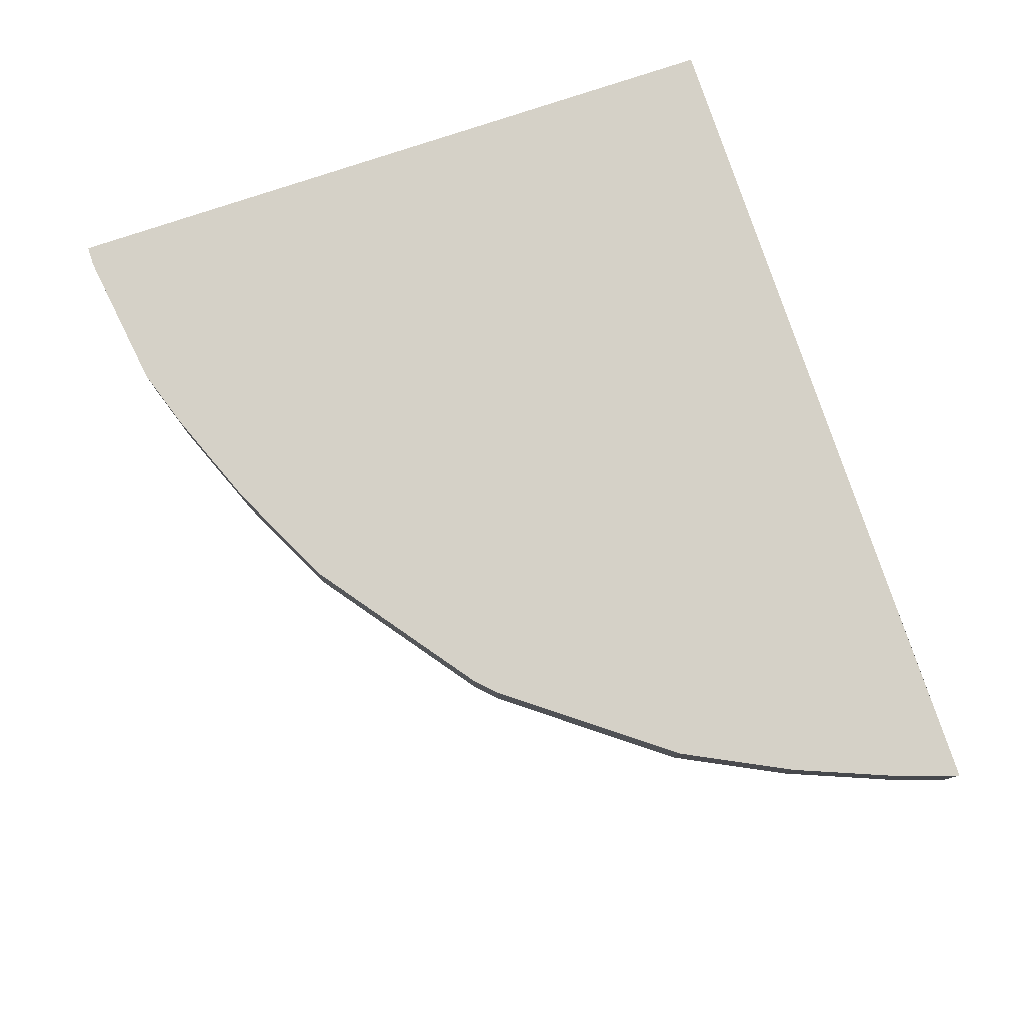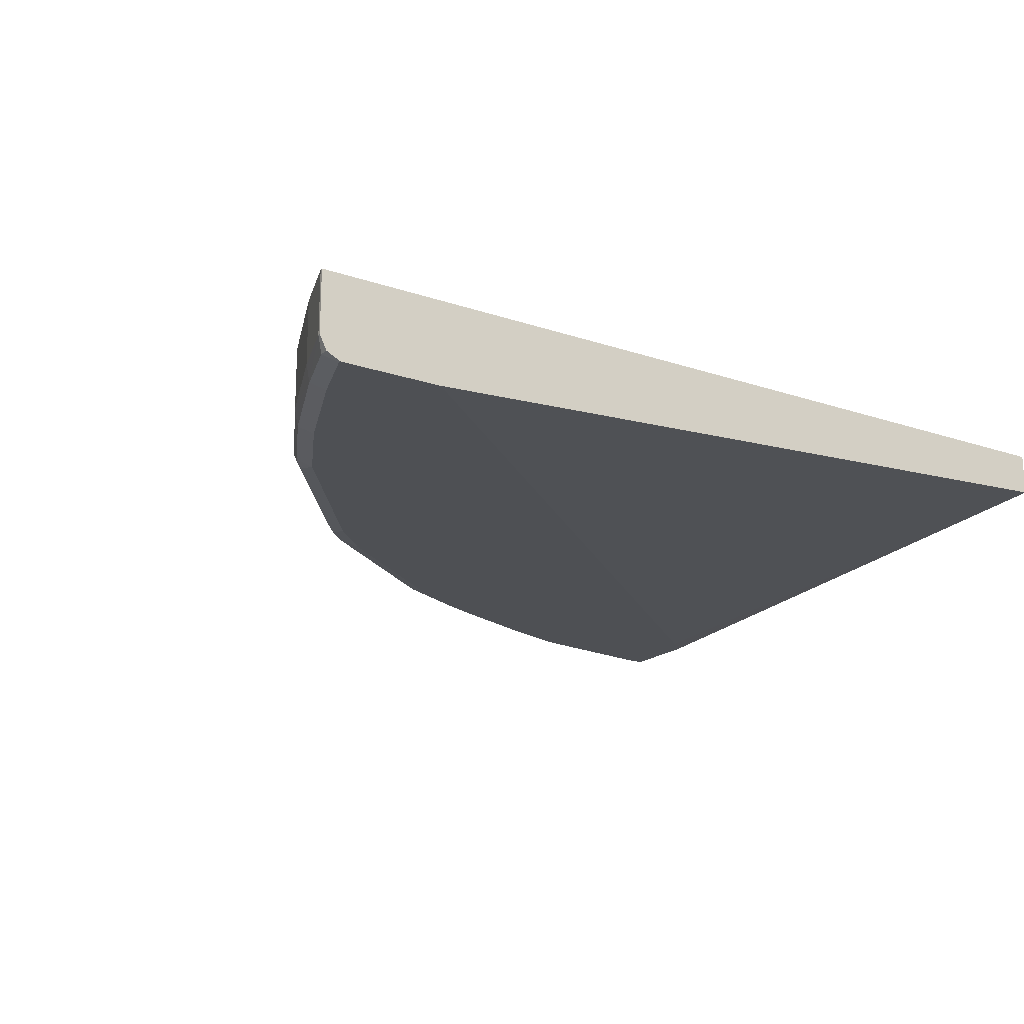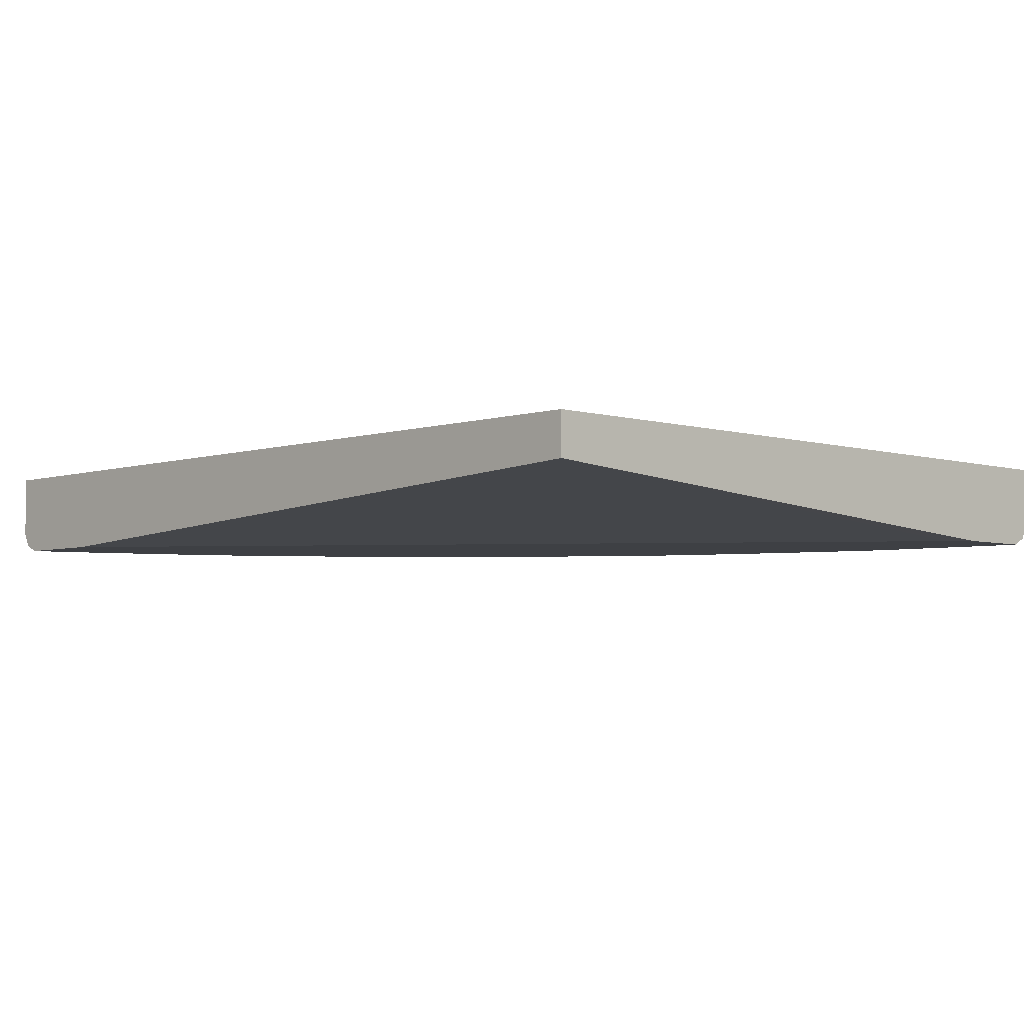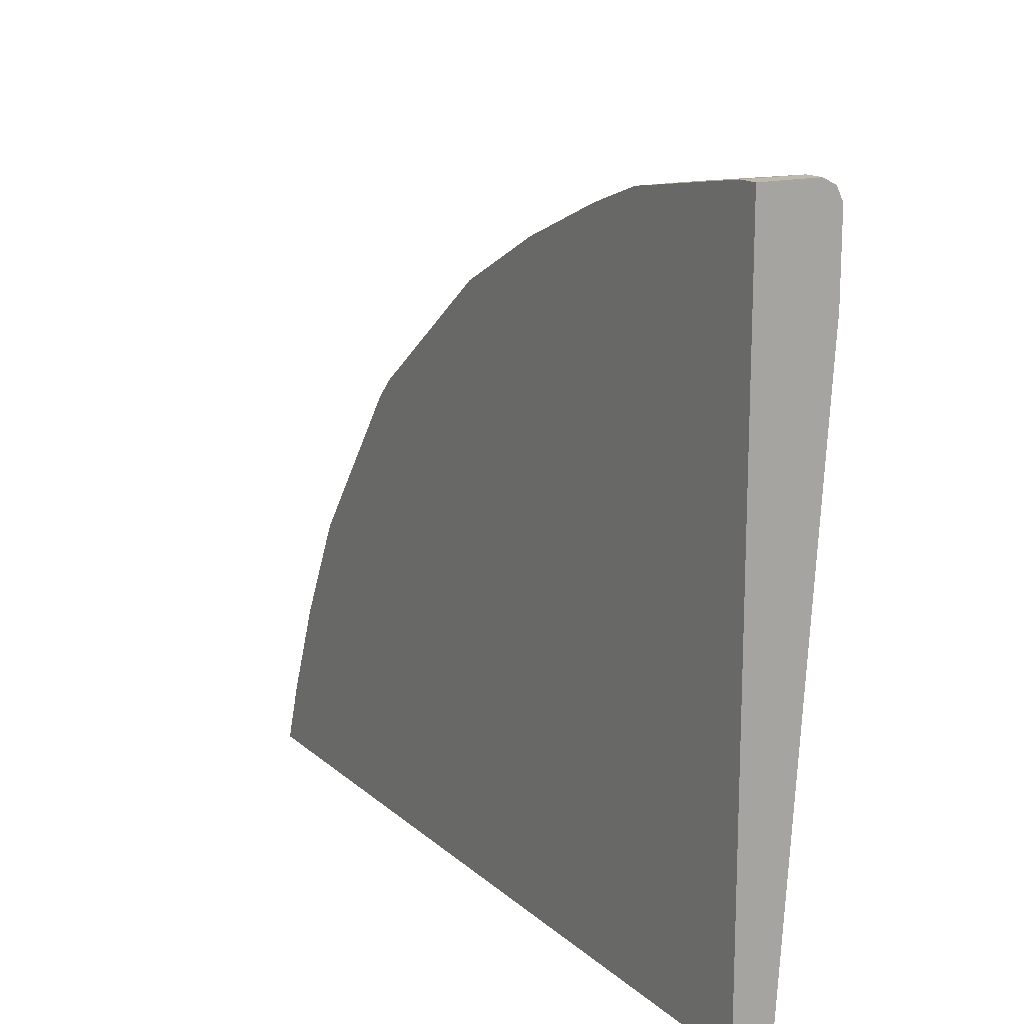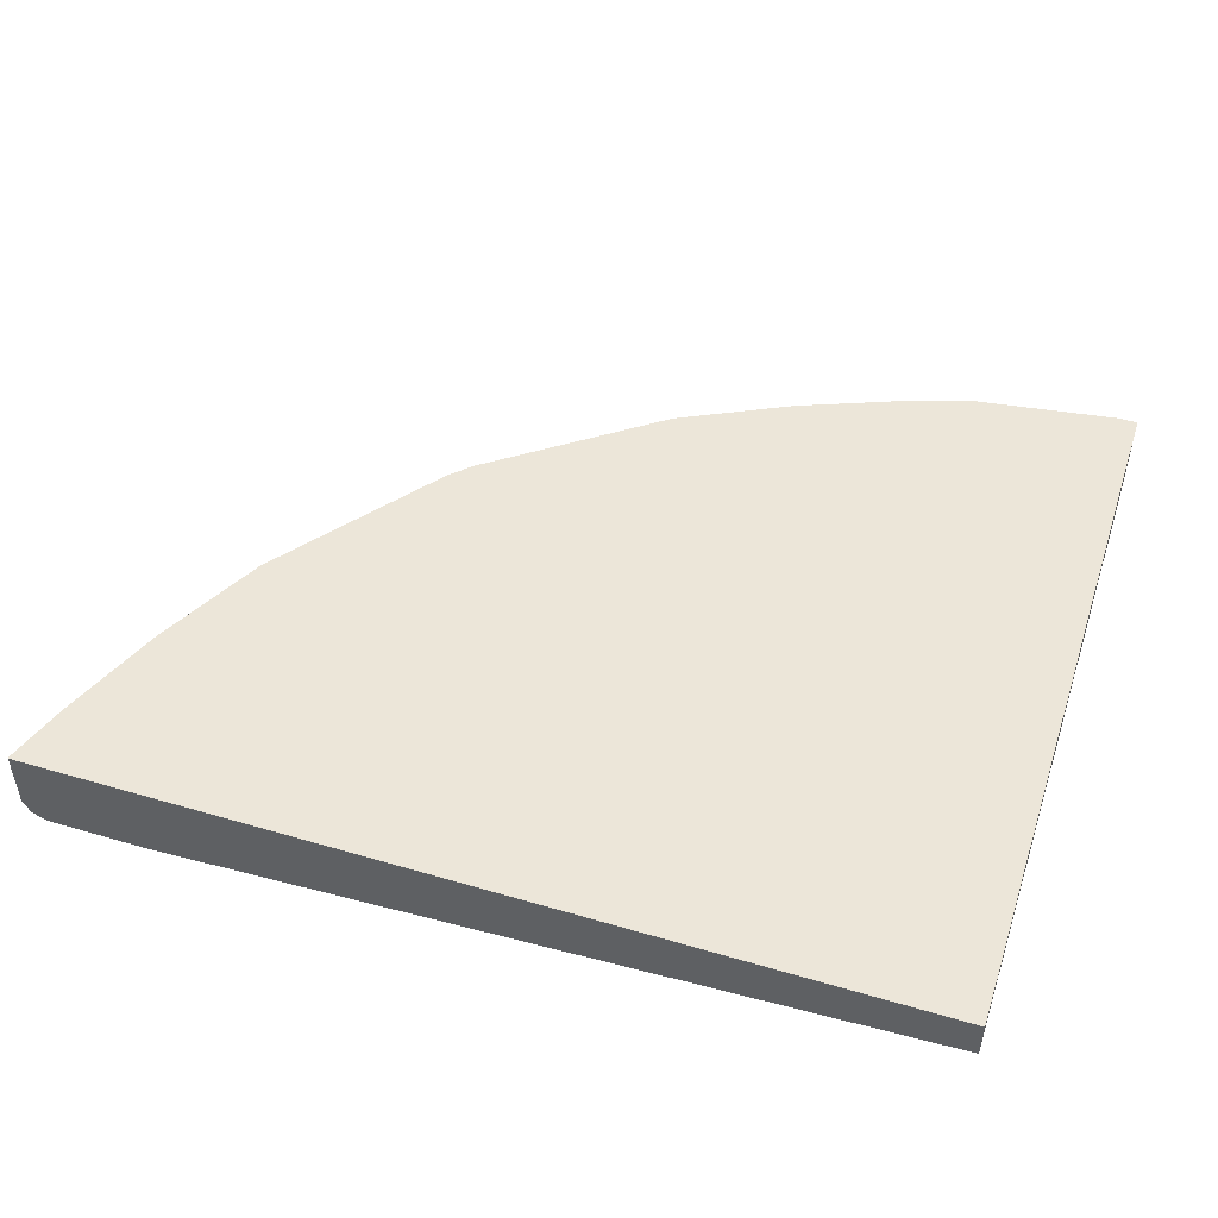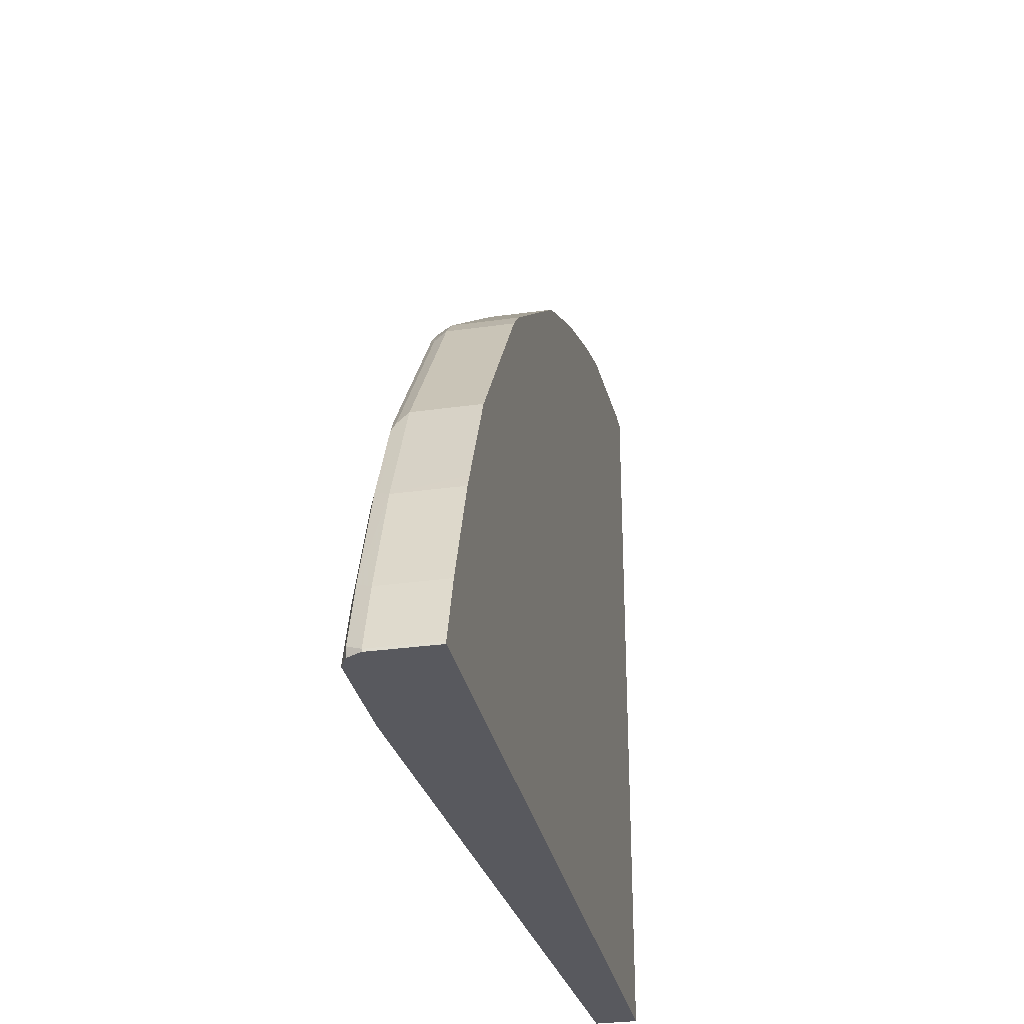
<metadata>
{"format":"obj","ext":"obj","renderer":"f3d","projection":"perspective","resolution":1024,"background":"white","views":[{"elev":78.7,"azim":71.6,"up":"+Y"},{"elev":-18.6,"azim":146.9,"up":"+Y"},{"elev":-4.6,"azim":-134.1,"up":"+Y"},{"elev":15.3,"azim":-120.1,"up":"+Z"},{"elev":48.7,"azim":-161.9,"up":"+Y"},{"elev":-30.4,"azim":101.6,"up":"+Z"}]}
</metadata>
<code>
v 0.06382 -0.04223 0.9739
v 0.06382 -0.04223 0.805
v 0.06382 -0.1059 0.9739
v 0.0847 -0.04223 0.9739
v 0.06382 -0.04235 0.2303
v 0.7838 -0.04223 0.2303
v 0.06382 -0.12 0.9669
v 0.0847 -0.1059 0.9739
v 0.233 -0.04223 0.9527
v 0.06382 -0.08468 0.2303
v 0.9527 -0.04223 0.2303
v 0.06382 -0.127 0.9527
v 0.0847 -0.12 0.9669
v 0.09532 -0.1164 0.9686
v 0.233 -0.1059 0.9527
v 0.2965 -0.04223 0.9315
v 0.0847 -0.127 0.8468
v 0.06382 -0.127 0.8677
v 0.8283 -0.127 0.2303
v 0.9527 -0.04223 0.233
v 0.9527 -0.04235 0.2329
v 0.9527 -0.1059 0.2303
v 0.0847 -0.127 0.9527
v 0.233 -0.12 0.9457
v 0.2435 -0.1164 0.9474
v 0.2965 -0.1059 0.9315
v 0.4023 -0.04223 0.8892
v 0.9315 -0.127 0.2303
v 0.9315 -0.04223 0.2965
v 0.9527 -0.1059 0.2329
v 0.9456 -0.12 0.2303
v 0.233 -0.127 0.9315
v 0.2965 -0.12 0.9245
v 0.307 -0.1164 0.9262
v 0.4129 -0.1164 0.8839
v 0.4023 -0.1059 0.8892
v 0.4165 -0.04223 0.8821
v 0.9341 -0.1257 0.2303
v 0.9315 -0.127 0.2329
v 0.9315 -0.1059 0.2964
v 0.8891 -0.04223 0.4024
v 0.8892 -0.04235 0.4023
v 0.8892 -0.1059 0.4023
v 0.9456 -0.12 0.24
v 0.9245 -0.12 0.3035
v 0.2965 -0.127 0.9104
v 0.3176 -0.1217 0.913
v 0.4234 -0.1217 0.8707
v 0.4976 -0.1164 0.8416
v 0.4306 -0.1059 0.8751
v 0.487 -0.04223 0.8469
v 0.9104 -0.127 0.2964
v 0.8822 -0.04223 0.4164
v 0.8575 -0.1164 0.4605
v 0.8786 -0.1164 0.4182
v 0.8821 -0.12 0.4093
v 0.8327 -0.1059 0.5153
v 0.4023 -0.127 0.868
v 0.5082 -0.1217 0.8283
v 0.5998 -0.1059 0.7692
v 0.5152 -0.1059 0.8327
v 0.5151 -0.04223 0.8328
v 0.6774 -0.1217 0.7013
v 0.6669 -0.1164 0.7145
v 0.868 -0.127 0.4023
v 0.8539 -0.04223 0.473
v 0.8327 -0.04235 0.5153
v 0.8398 -0.12 0.4941
v 0.7692 -0.1059 0.5999
v 0.8362 -0.1164 0.5029
v 0.4447 -0.127 0.8468
v 0.487 -0.127 0.8256
v 0.5716 -0.127 0.7622
v 0.6845 -0.1059 0.7057
v 0.6845 -0.04223 0.7057
v 0.6563 -0.127 0.6986
v 0.6987 -0.1217 0.6801
v 0.8257 -0.127 0.487
v 0.8398 -0.04223 0.5011
v 0.8327 -0.04223 0.5153
v 0.7691 -0.04223 0.6
v 0.7692 -0.04235 0.5999
v 0.8257 -0.1217 0.5108
v 0.7128 -0.12 0.6634
v 0.7057 -0.1059 0.6845
v 0.7092 -0.1164 0.6722
v 0.7057 -0.04235 0.6845
v 0.7056 -0.04223 0.6846
v 0.6987 -0.127 0.6563
f 1 2 5
f 43 55 56
f 43 56 45
f 43 53 57
f 43 57 54
f 45 56 65
f 45 65 52
f 46 58 48
f 46 48 47
f 43 54 55
f 48 59 49
f 48 71 59
f 49 60 61
f 49 61 62
f 49 62 51
f 49 59 63
f 49 63 64
f 49 64 74
f 49 74 60
f 48 58 71
f 53 66 67
f 42 53 43
f 40 43 45
f 29 42 43
f 29 43 40
f 30 40 45
f 30 45 44
f 31 44 38
f 33 46 47
f 33 47 48
f 33 48 35
f 41 53 42
f 33 35 34
f 35 49 50
f 35 50 36
f 36 50 37
f 37 50 49
f 37 49 51
f 38 44 39
f 39 44 45
f 39 45 52
f 35 48 49
f 29 41 42
f 53 67 57
f 54 56 55
f 68 83 78
f 68 70 86
f 68 86 84
f 68 84 77
f 68 77 83
f 69 82 87
f 69 87 85
f 69 85 86
f 67 79 80
f 74 85 75
f 75 87 88
f 76 89 77
f 77 84 86
f 77 86 85
f 77 89 78
f 77 78 83
f 81 88 87
f 81 87 82
f 75 85 87
f 54 68 56
f 67 81 82
f 66 79 67
f 56 68 78
f 56 78 65
f 57 67 82
f 57 82 69
f 57 69 86
f 57 86 70
f 57 70 68
f 59 71 72
f 67 80 81
f 59 72 73
f 60 62 61
f 60 74 75
f 60 75 62
f 63 76 77
f 63 77 85
f 63 85 74
f 63 74 64
f 63 73 76
f 59 73 63
f 29 40 30
f 54 57 68
f 27 36 37
f 1 29 20
f 1 20 11
f 1 11 6
f 1 6 2
f 2 6 5
f 3 7 13
f 3 13 8
f 4 8 15
f 1 41 29
f 4 15 9
f 5 11 22
f 5 22 31
f 5 31 38
f 5 38 28
f 5 28 19
f 5 19 10
f 7 12 23
f 7 23 13
f 5 6 11
f 8 13 14
f 1 66 53
f 1 80 79
f 28 38 39
f 1 5 10
f 1 10 18
f 1 18 12
f 1 12 7
f 1 7 3
f 1 3 8
f 1 8 4
f 1 79 66
f 1 4 9
f 1 16 27
f 1 27 37
f 1 37 51
f 1 51 62
f 1 62 75
f 1 75 88
f 1 88 81
f 1 81 80
f 1 9 16
f 8 14 15
f 1 53 41
f 9 26 16
f 13 23 32
f 13 32 24
f 13 24 14
f 14 24 25
f 14 25 15
f 15 25 34
f 15 34 26
f 16 36 27
f 20 29 21
f 21 29 30
f 22 30 44
f 22 44 31
f 24 32 46
f 24 46 33
f 24 33 34
f 24 34 25
f 26 34 35
f 9 15 26
f 26 35 36
f 12 32 23
f 12 46 32
f 16 26 36
f 12 58 46
f 10 19 17
f 11 20 21
f 11 21 30
f 11 30 22
f 12 18 17
f 12 17 19
f 12 19 28
f 12 28 39
f 12 39 52
f 10 17 18
f 12 65 78
f 12 78 89
f 12 89 76
f 12 76 73
f 12 73 72
f 12 72 71
f 12 71 58
f 12 52 65

</code>
